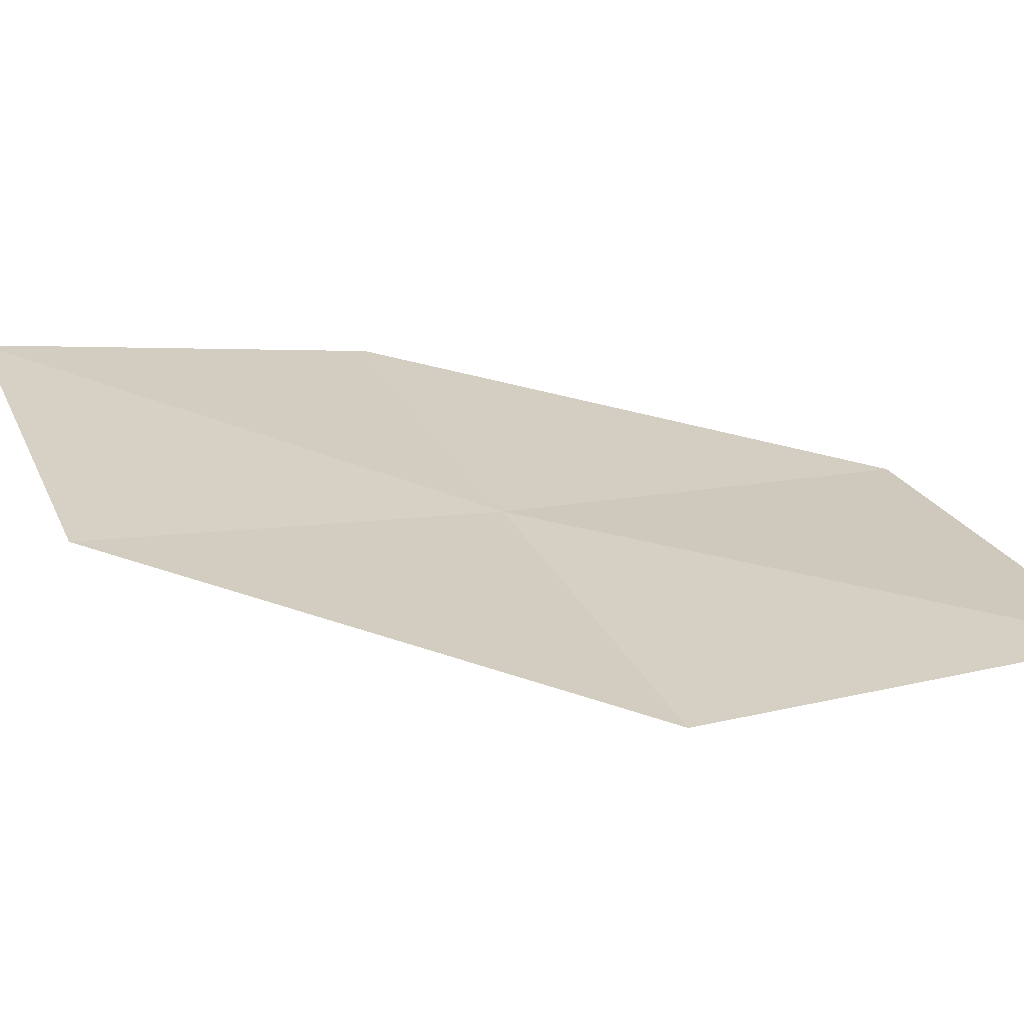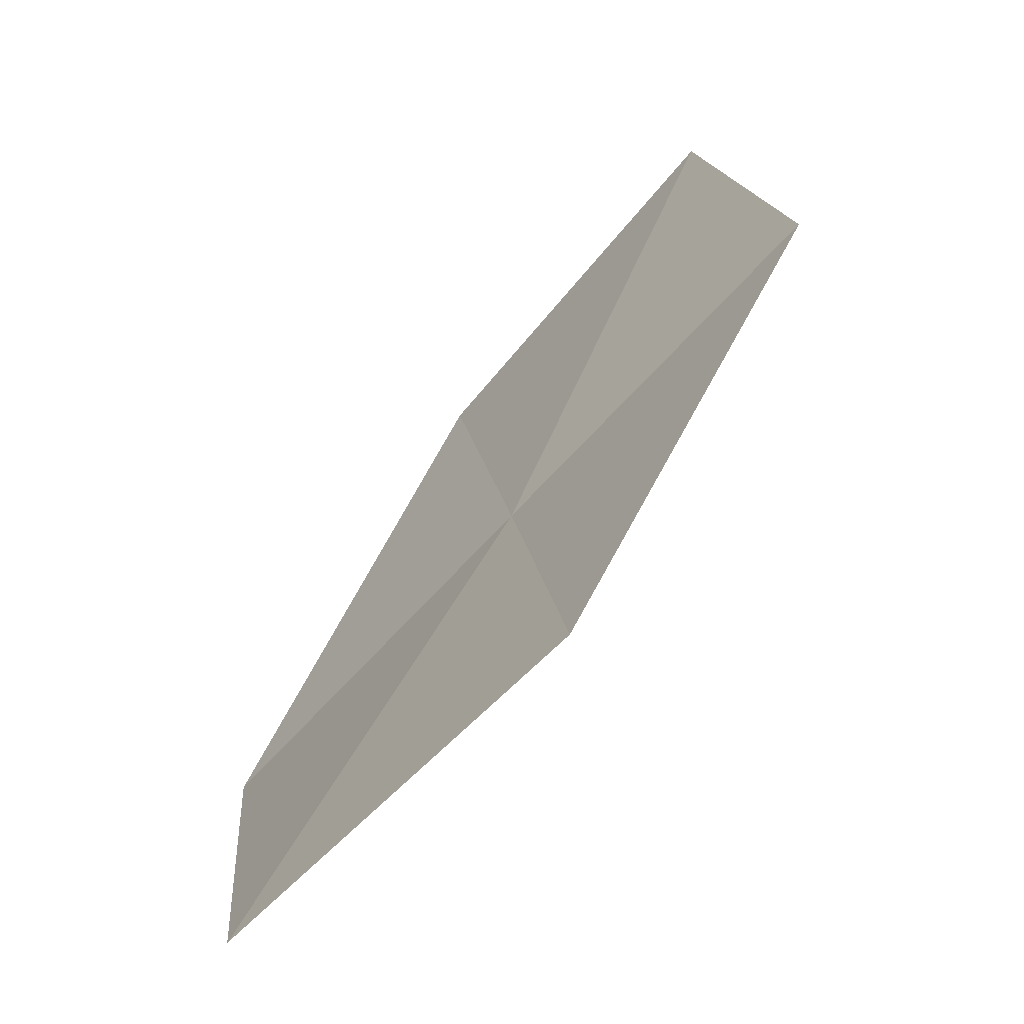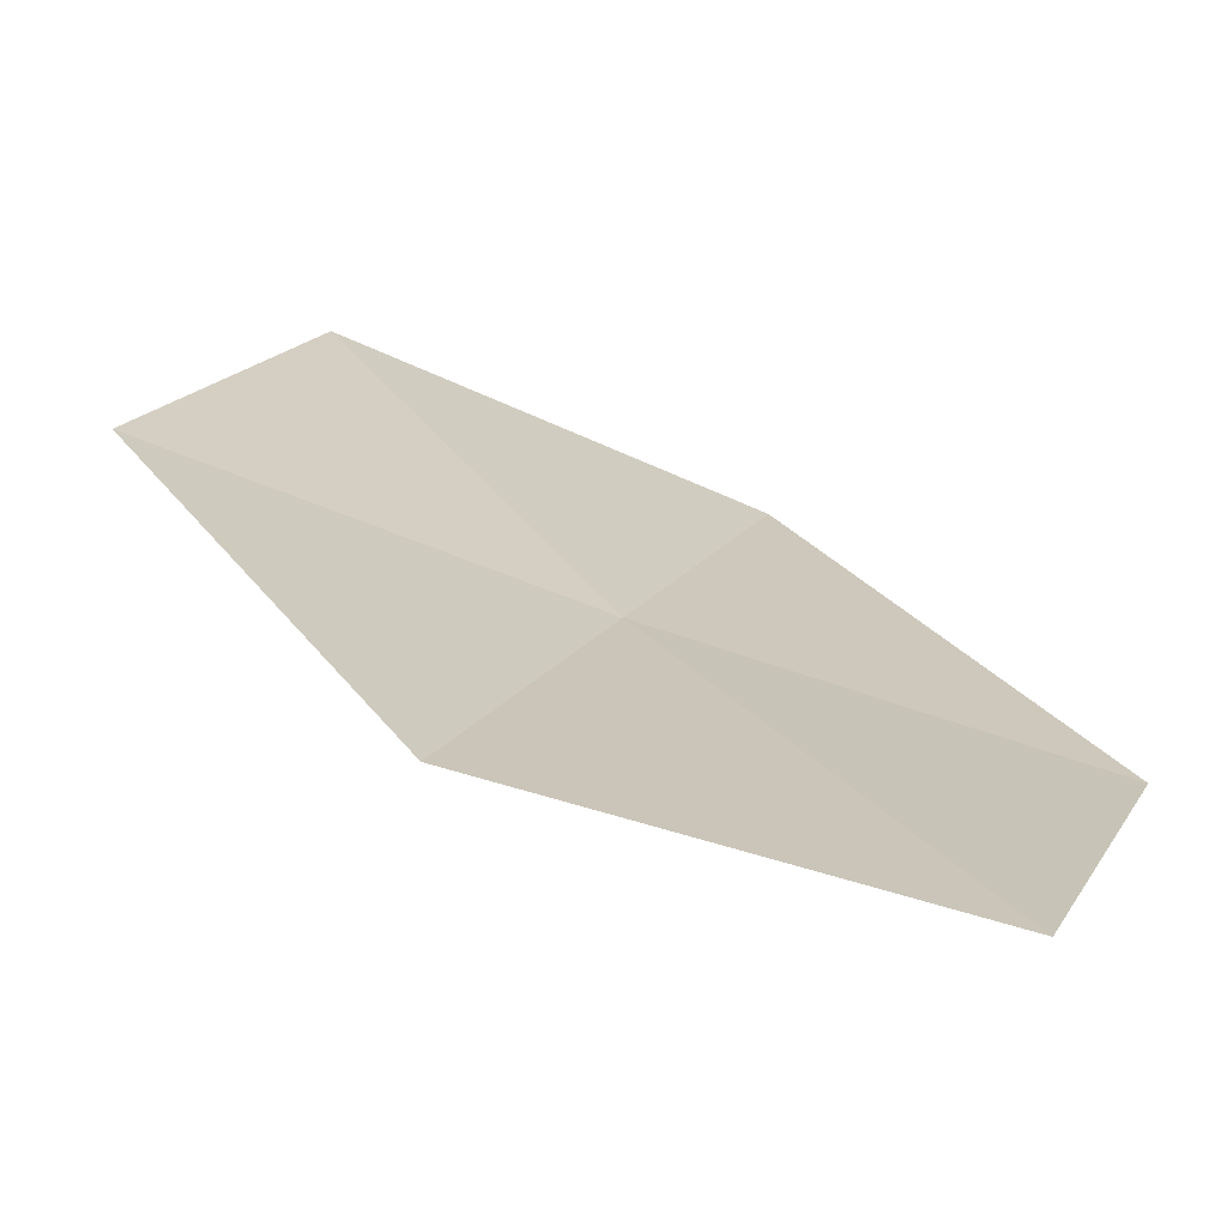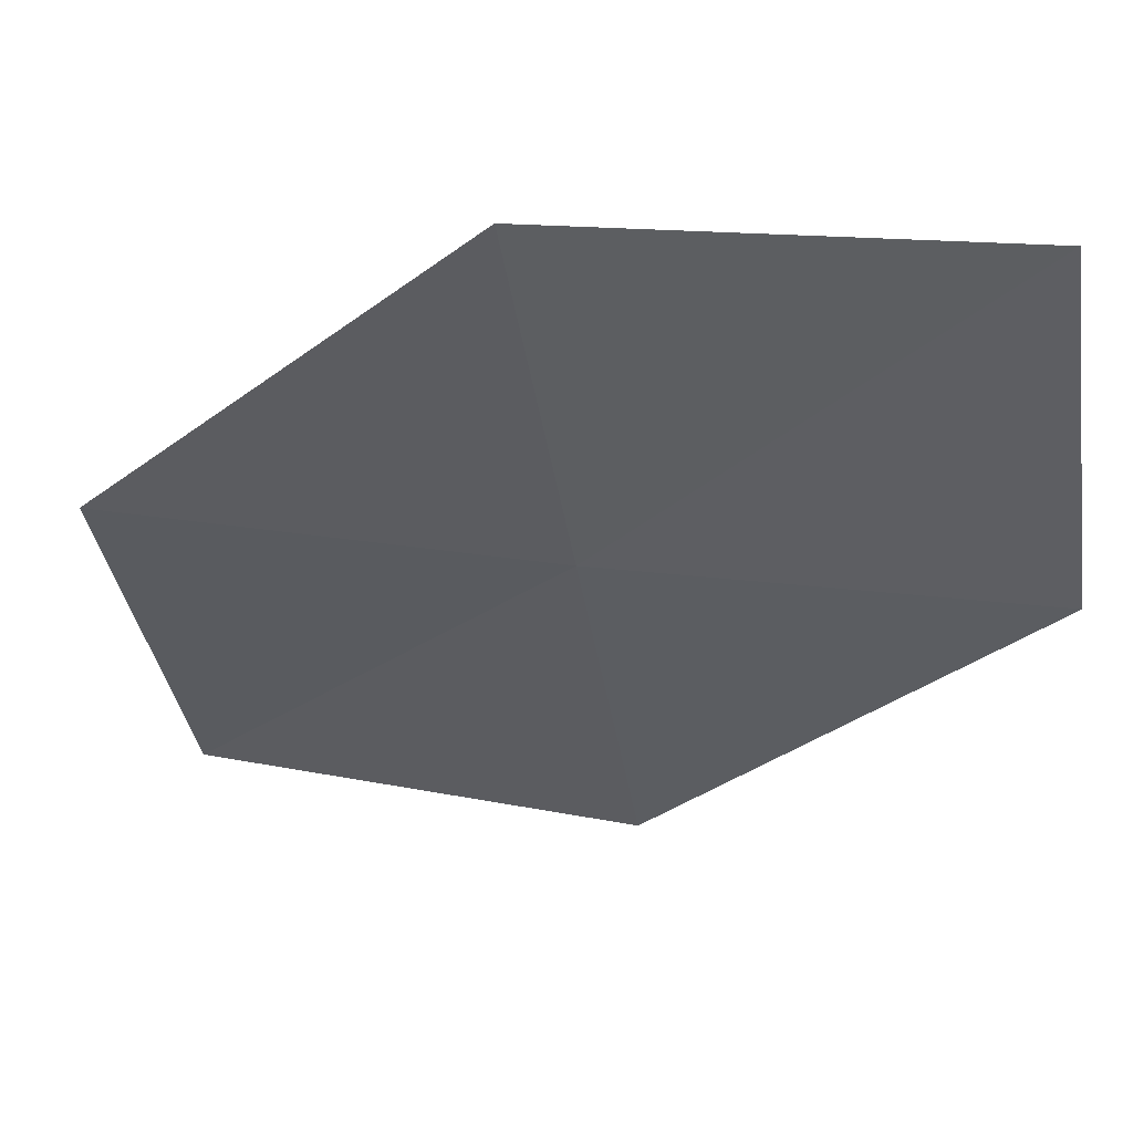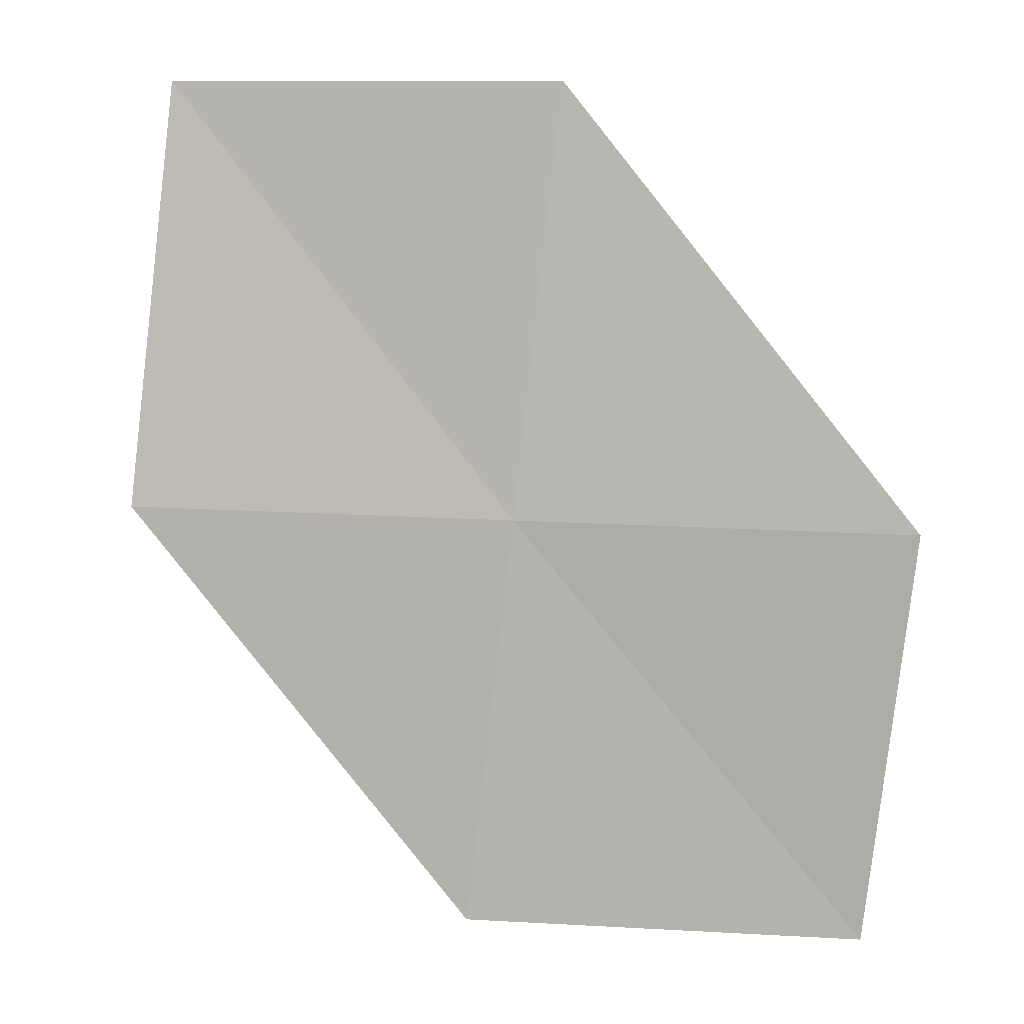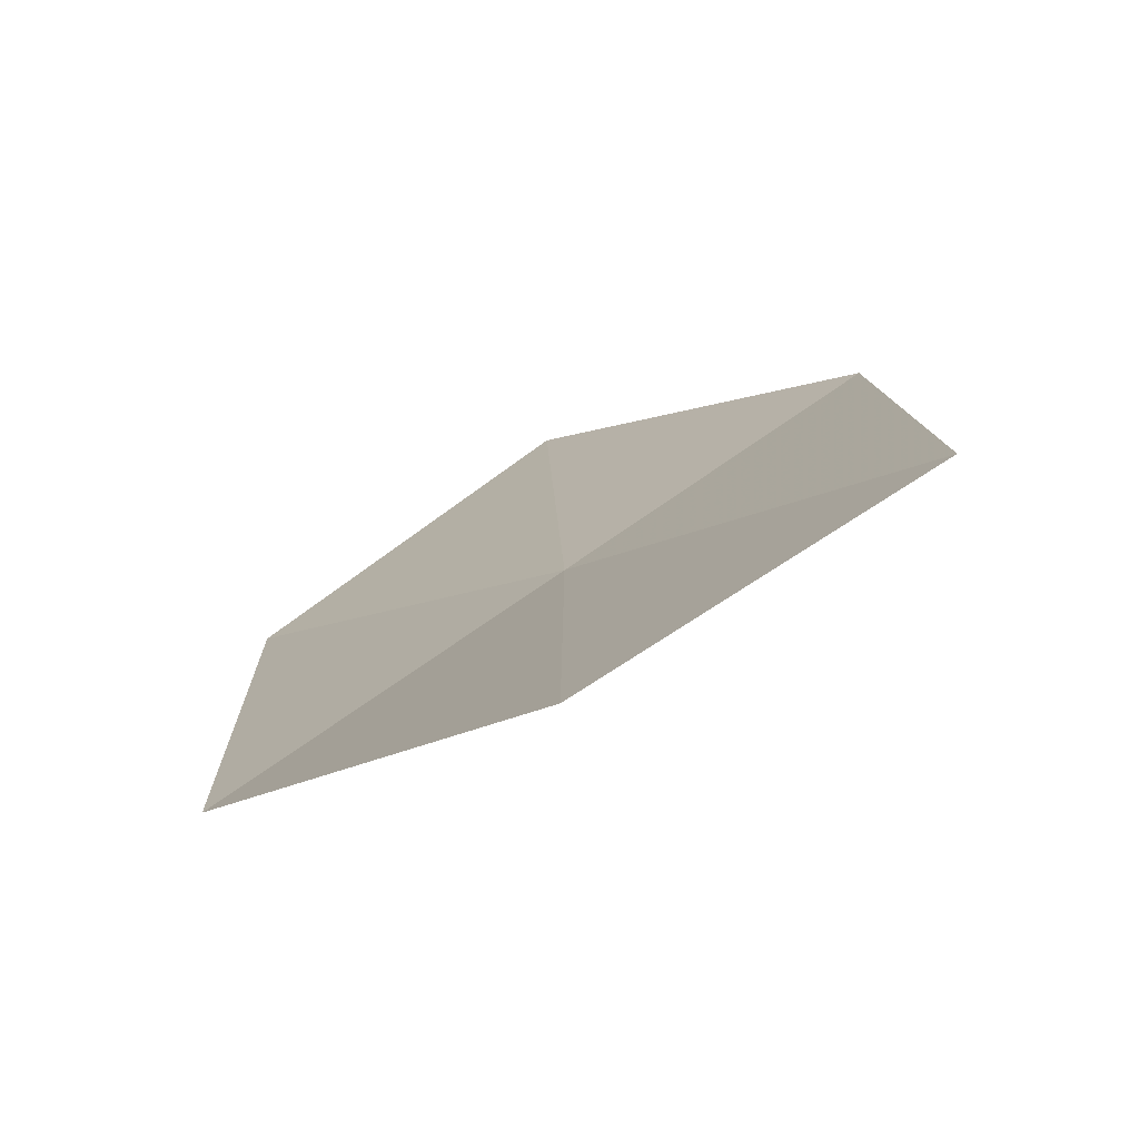
<metadata>
{"format":"obj","ext":"obj","renderer":"f3d","projection":"perspective","resolution":1024,"background":"white","views":[{"elev":-4.9,"azim":-115.0,"up":"+Y"},{"elev":-74.4,"azim":-103.9,"up":"+Z"},{"elev":45.7,"azim":112.2,"up":"+Y"},{"elev":-8.5,"azim":99.9,"up":"+Y"},{"elev":10.9,"azim":40.4,"up":"+Z"},{"elev":-4.2,"azim":-39.0,"up":"+Y"}]}
</metadata>
<code>
v -6.121 0.6956 70.04
v -6.324 0.3716 66.88
v -8.776 -0.8144 70.04
v -3.752 2.005 66.88
v -3.467 2.205 70.04
v -6.02 1.15 73.32
v -8.798 -0.2524 73.32
f 1 2 3
f 1 4 2
f 1 5 4
f 1 6 5
f 1 7 6
f 1 3 7

</code>
